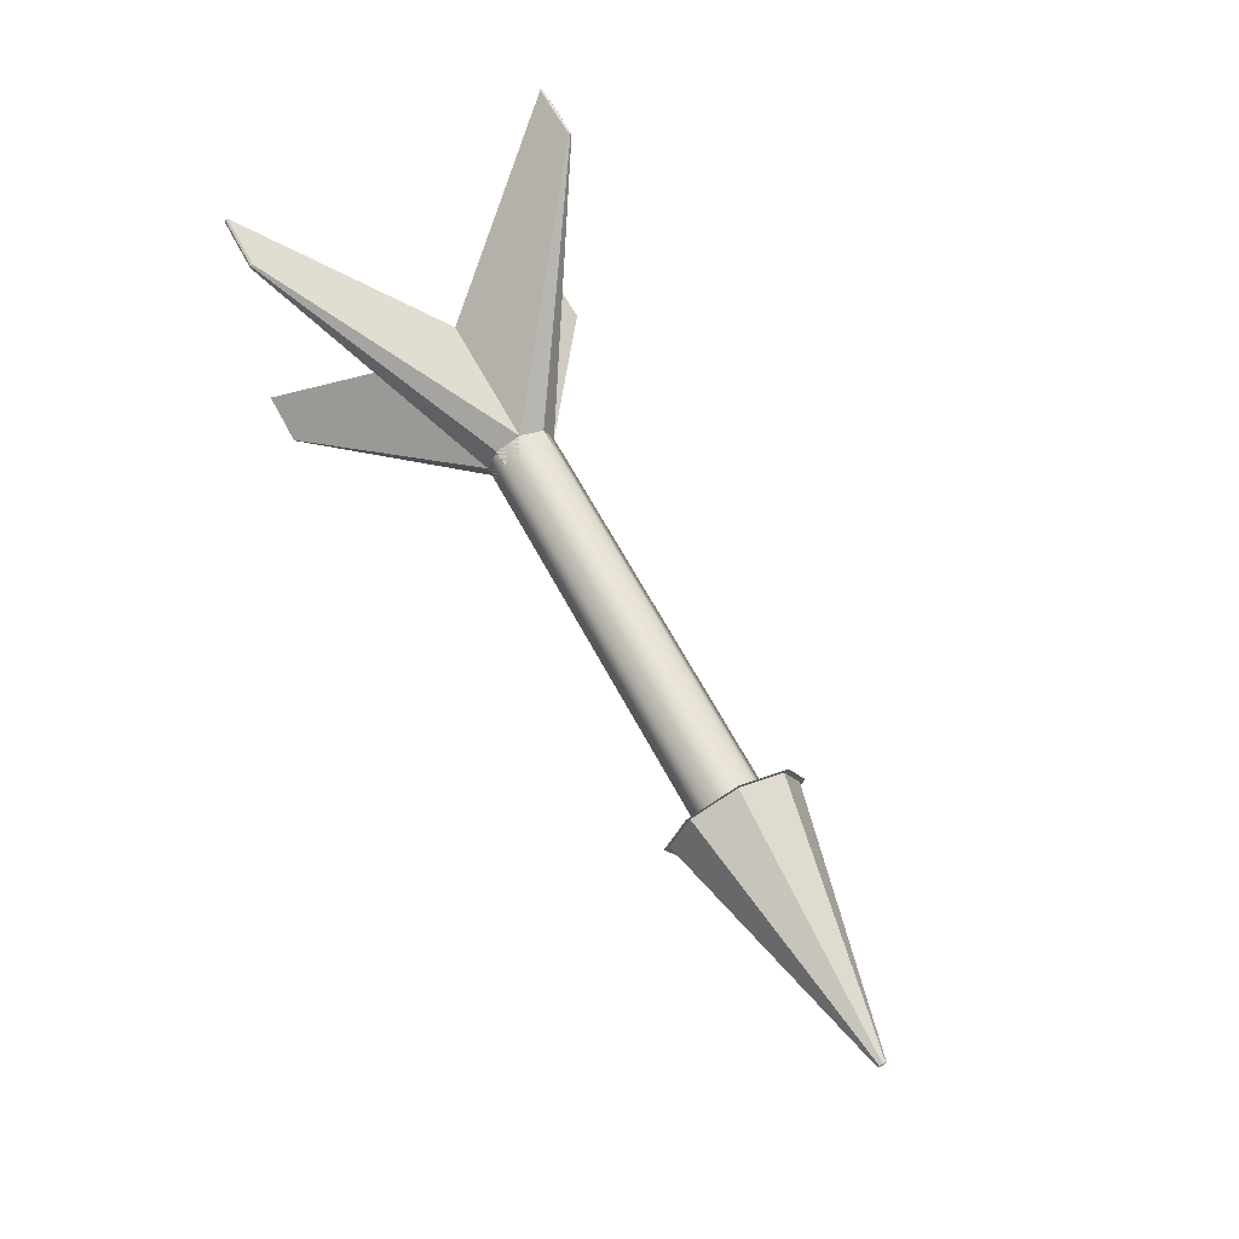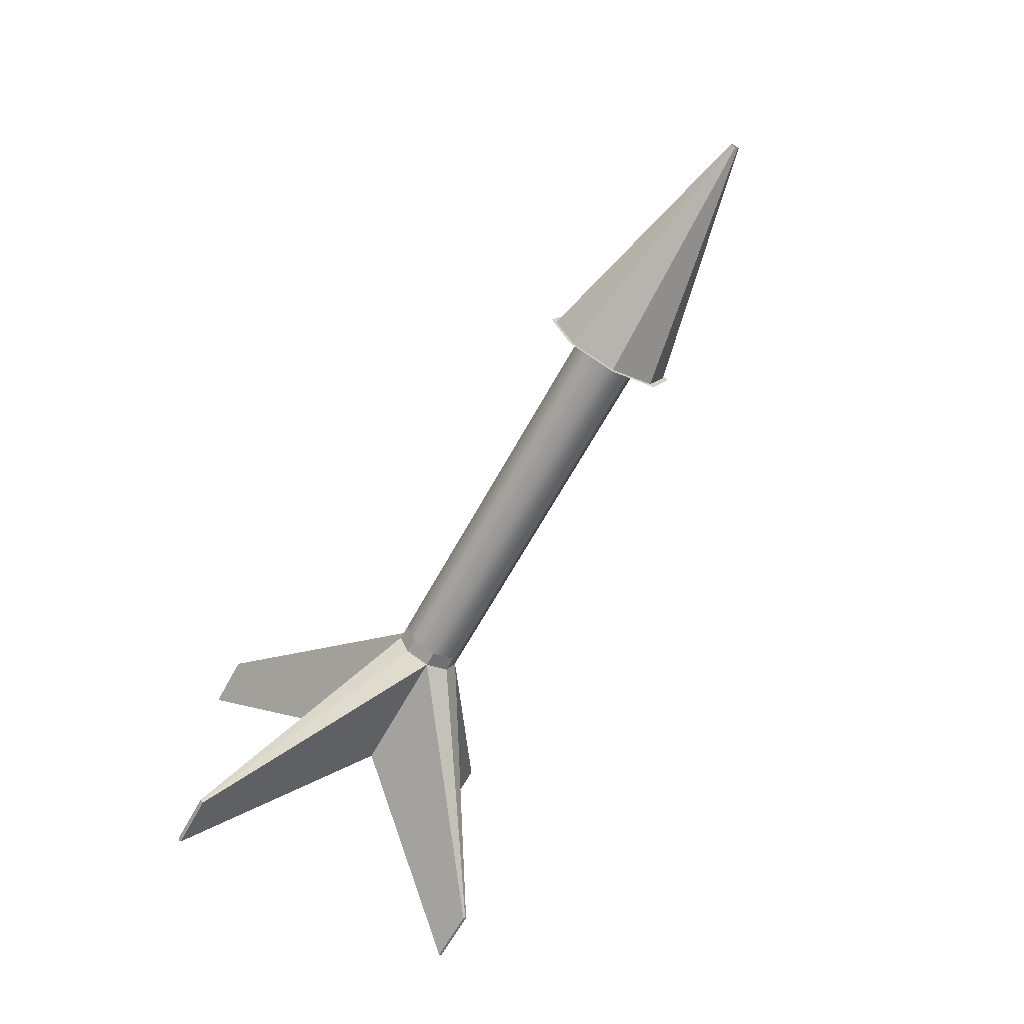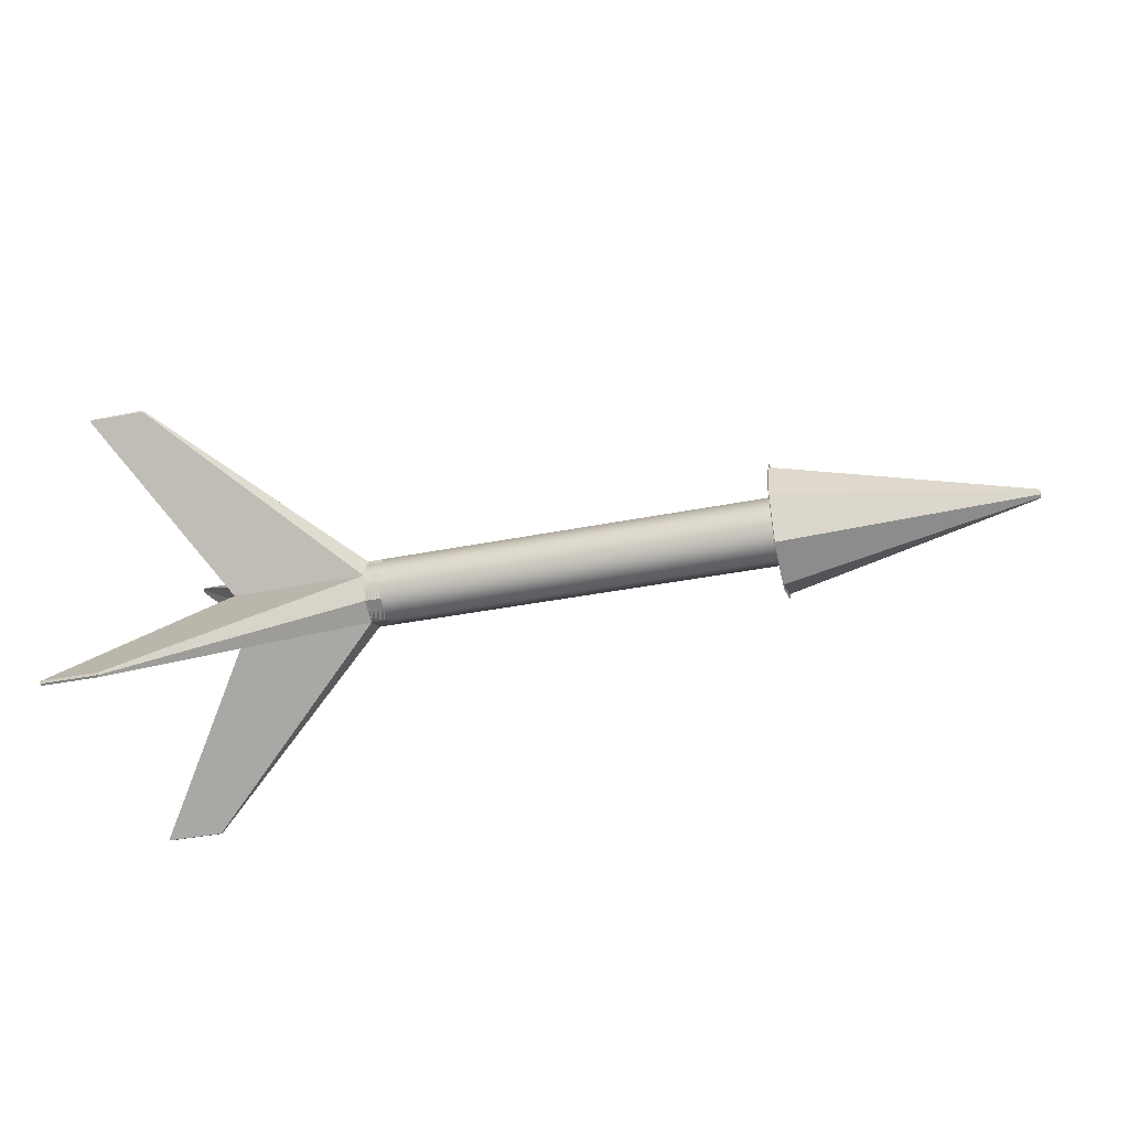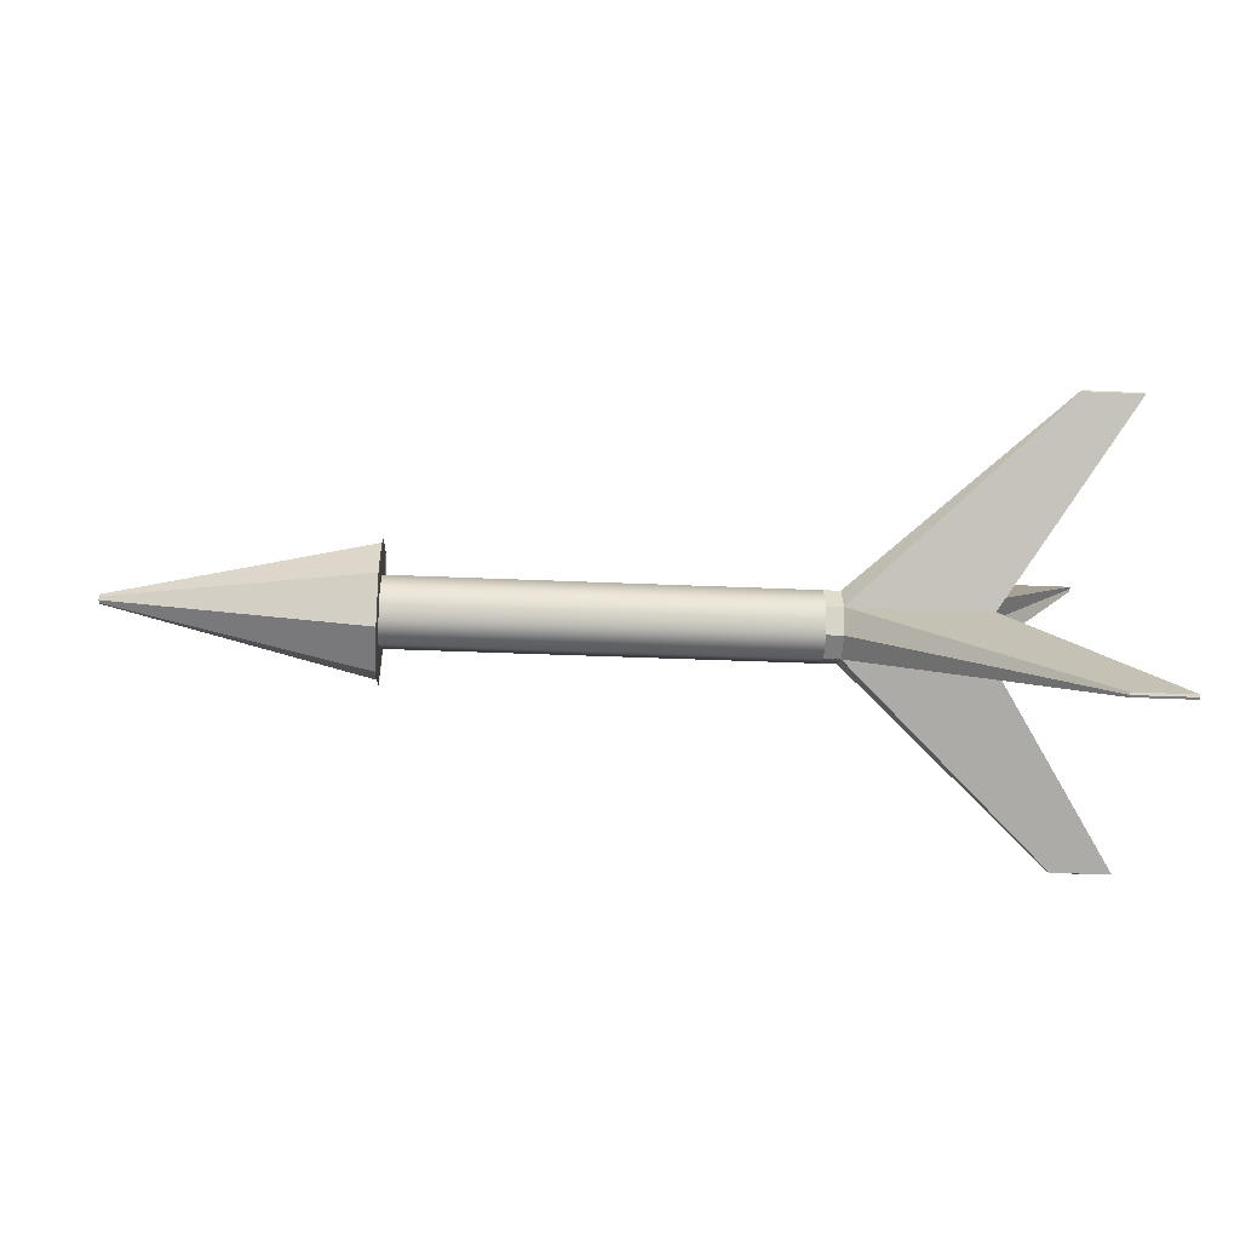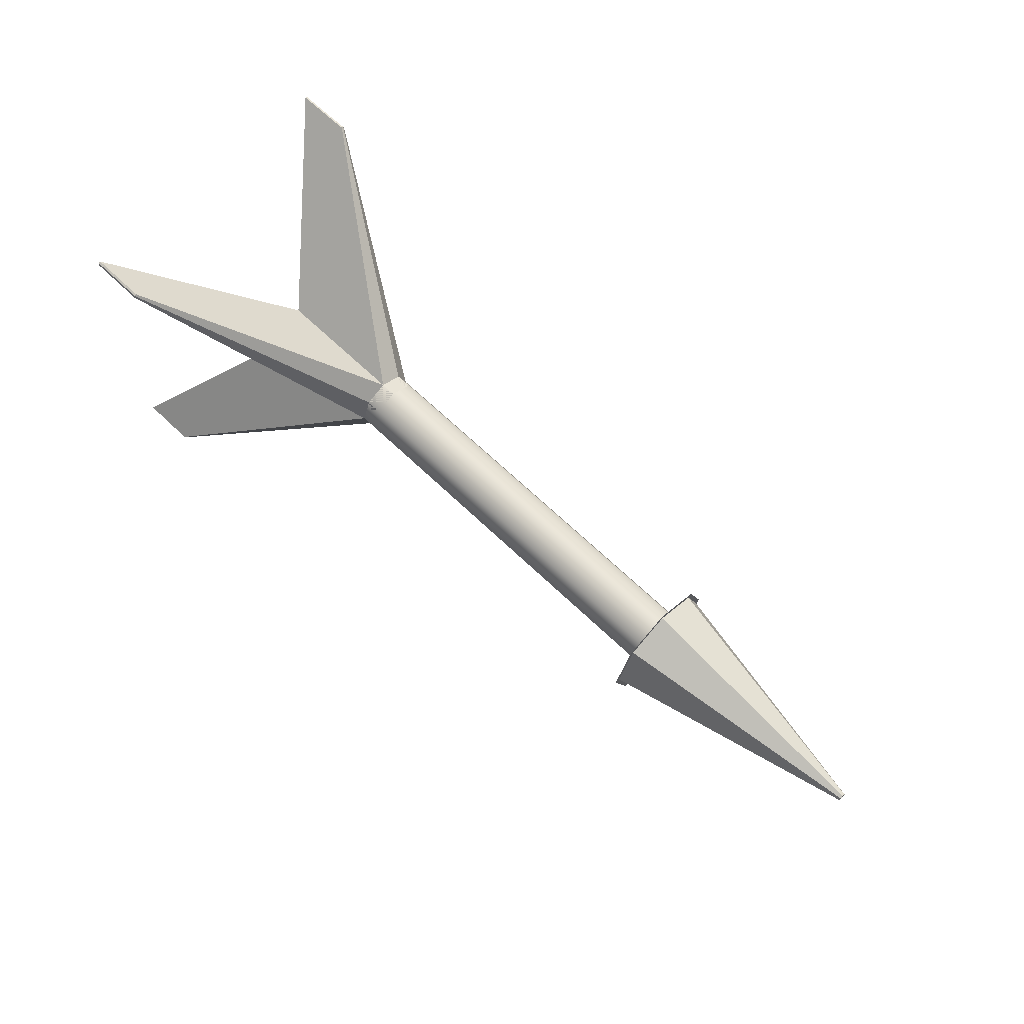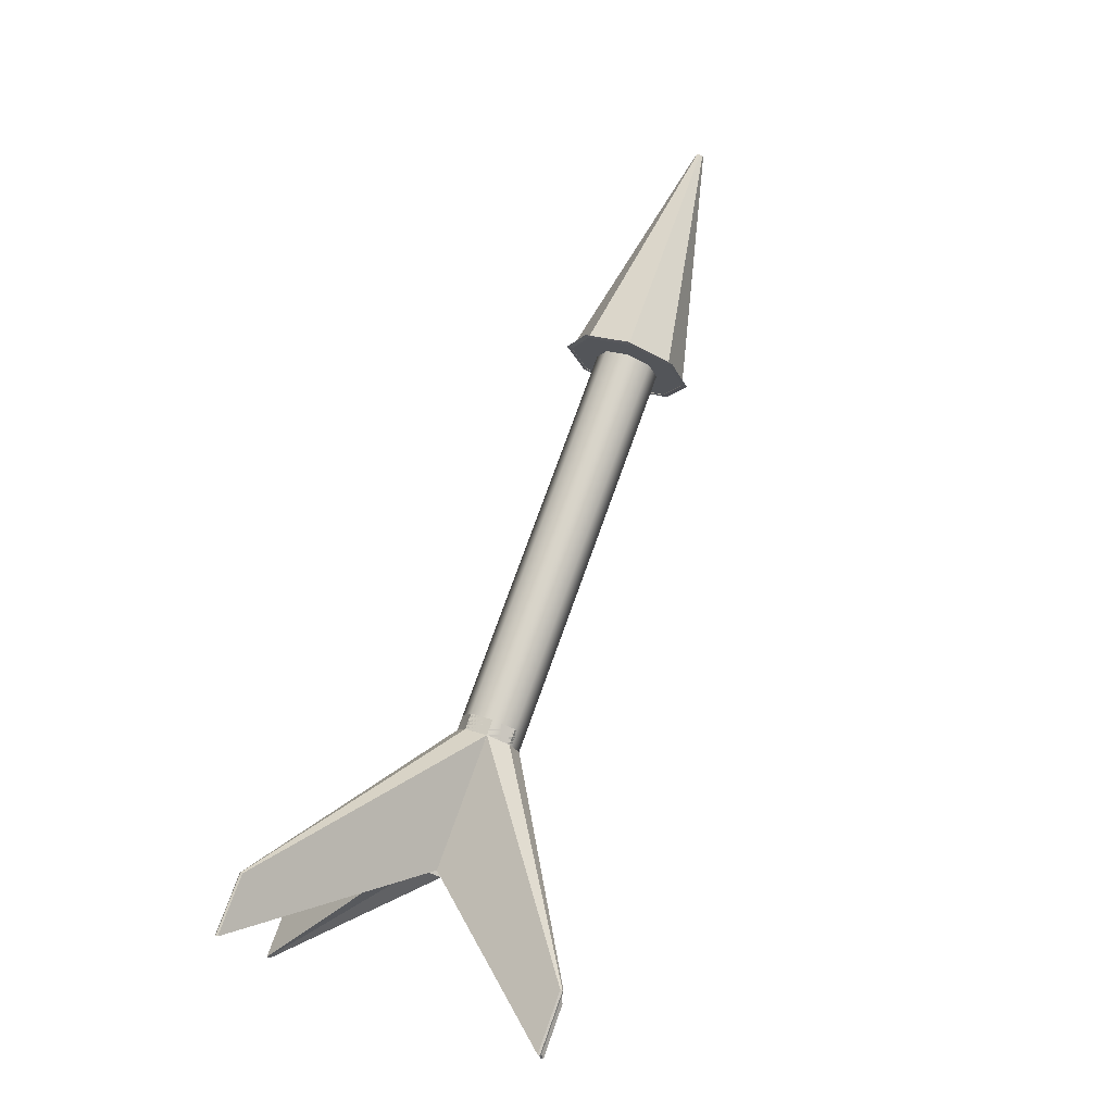
<metadata>
{"format":"obj","ext":"obj","renderer":"f3d","projection":"perspective","resolution":1024,"background":"white","views":[{"elev":63.2,"azim":62.1,"up":"+Z"},{"elev":-65.2,"azim":61.2,"up":"+Z"},{"elev":-37.4,"azim":14.4,"up":"+Y"},{"elev":-35.0,"azim":176.6,"up":"+Y"},{"elev":65.3,"azim":44.2,"up":"+Y"},{"elev":75.3,"azim":-70.3,"up":"+Y"}]}
</metadata>
<code>
o Object_Untitled.002
v 0.6311 -0.2264 0.9734
v 0.6311 -0.1451 0.9423
v 0.6311 -0.1115 0.8671
v 0.6311 -0.1451 0.7918
v 0.6311 -0.2264 0.7607
v 0.6311 -0.3076 0.7918
v 0.6311 -0.3413 0.8671
v 0.6311 -0.3076 0.9423
v 0.6311 -0.06207 1.019
v 0.6311 -0.2264 1.082
v 0.6311 -0.3907 1.019
v 0.6311 -0.4587 0.8671
v 0.6311 -0.3907 0.7149
v 0.6311 -0.2264 0.6519
v 0.6311 -0.06207 0.7149
v 0.6311 0.005981 0.8671
v -0.7325 -0.2264 0.9734
v -0.7325 -0.1451 0.9423
v -0.7325 -0.1115 0.8671
v -0.7325 -0.1451 0.7918
v -0.7325 -0.2264 0.7607
v -0.7325 -0.3076 0.7918
v -0.7325 -0.3413 0.8671
v -0.7325 -0.3076 0.9423
v 0.6296 -0.07478 1.007
v 0.6296 -0.2264 1.066
v 0.6296 -0.378 1.007
v 0.6296 -0.4408 0.8671
v 0.6296 -0.378 0.7267
v 0.6296 -0.2264 0.6686
v 0.6296 -0.07478 0.7267
v 0.6296 -0.01198 0.8671
f 1 2 18 17
f 2 3 19 18
f 3 4 20 19
f 4 5 21 20
f 5 6 22 21
f 6 7 23 22
f 7 8 24 23
f 8 1 17 24
f 2 1 10 9
f 1 8 11 10
f 8 7 12 11
f 7 6 13 12
f 6 5 14 13
f 5 4 15 14
f 4 3 16 15
f 3 2 9 16
f 9 10 26 25
f 10 11 27 26
f 11 12 28 27
f 12 13 29 28
f 13 14 30 29
f 14 15 31 30
f 15 16 32 31
f 16 9 25 32
o Cylinder001_Untitled.001
v -0.7325 -0.2264 0.9734
v -0.7325 -0.1451 0.9423
v -0.7325 -0.1115 0.8671
v -0.7325 -0.1451 0.7918
v -0.7325 -0.2264 0.7607
v -0.7325 -0.3076 0.7918
v -0.7325 -0.3413 0.8671
v -0.7325 -0.3076 0.9423
v 1.452 -0.216 0.86
v 1.452 -0.2264 0.864
v 1.452 -0.2367 0.86
v 1.452 -0.241 0.8504
v 1.452 -0.2367 0.8408
v 1.452 -0.2264 0.8368
v 1.452 -0.216 0.8408
v 1.452 -0.2117 0.8504
v 1.452 -0.216 0.86
v 1.452 -0.216 0.86
v 1.452 -0.216 0.86
v 1.452 -0.2264 0.864
v 1.452 -0.2264 0.864
v 1.452 -0.2264 0.864
v 1.452 -0.2367 0.86
v 1.452 -0.2367 0.86
v 1.452 -0.2367 0.86
v 1.452 -0.241 0.8504
v 1.452 -0.241 0.8504
v 1.452 -0.241 0.8504
v 1.452 -0.2367 0.8408
v 1.452 -0.2367 0.8408
v 1.452 -0.2367 0.8408
v 1.452 -0.2264 0.8368
v 1.452 -0.2264 0.8368
v 1.452 -0.2264 0.8368
v 1.452 -0.216 0.8408
v 1.452 -0.216 0.8408
v 1.452 -0.216 0.8408
v 1.452 -0.2117 0.8504
v 1.452 -0.2117 0.8504
v 1.452 -0.2117 0.8504
v 1.452 -0.216 0.86
v 1.452 -0.216 0.86
v 1.452 -0.216 0.86
v 1.452 -0.2264 0.864
v 1.452 -0.2264 0.864
v 1.452 -0.2264 0.864
v 1.452 -0.2367 0.86
v 1.452 -0.2367 0.86
v 1.452 -0.2367 0.86
v 1.452 -0.241 0.8504
v 1.452 -0.241 0.8504
v 1.452 -0.241 0.8504
v 1.452 -0.2367 0.8408
v 1.452 -0.2367 0.8408
v 1.452 -0.2367 0.8408
v 1.452 -0.2264 0.8368
v 1.452 -0.2264 0.8368
v 1.452 -0.2264 0.8368
v 1.452 -0.216 0.8408
v 1.452 -0.216 0.8408
v 1.452 -0.216 0.8408
v 1.452 -0.2117 0.8504
v 1.452 -0.2117 0.8504
v 1.452 -0.2117 0.8504
v 0.6296 -0.07478 1.007
v 0.6296 -0.2264 1.066
v 0.6296 -0.378 1.007
v 0.6296 -0.4408 0.8671
v 0.6296 -0.378 0.7267
v 0.6296 -0.2264 0.6686
v 0.6296 -0.07478 0.7267
v 0.6296 -0.01198 0.8671
v -1.185 -0.2264 0.9734
v -1.185 -0.1451 0.9423
v -1.185 -0.1115 0.8671
v -1.185 -0.1451 0.7918
v -1.185 -0.2264 0.7607
v -1.185 -0.3076 0.7918
v -1.185 -0.3413 0.8671
v -1.185 -0.3076 0.9423
v -1.415 0.3036 1.368
v -1.415 0.3112 1.365
v -1.415 0.3144 1.358
v -1.607 0.3144 1.358
v -1.607 0.3112 1.365
v -1.607 0.3036 1.368
v -1.415 -0.7671 1.358
v -1.415 -0.764 1.365
v -1.415 -0.7563 1.368
v -1.607 -0.7563 1.368
v -1.607 -0.764 1.365
v -1.607 -0.7671 1.358
v -1.415 0.3144 0.3764
v -1.415 0.3112 0.3694
v -1.415 0.3036 0.3664
v -1.607 0.3036 0.3664
v -1.607 0.3112 0.3694
v -1.607 0.3144 0.3764
v -1.415 -0.7563 0.3664
v -1.415 -0.764 0.3694
v -1.415 -0.7671 0.3764
v -1.607 -0.7671 0.3764
v -1.607 -0.764 0.3694
v -1.607 -0.7563 0.3664
v -0.6796 -0.2264 0.9734
v -0.6796 -0.1451 0.9423
v -0.6796 -0.1115 0.8671
v -0.6796 -0.1451 0.7918
v -0.6796 -0.2264 0.7607
v -0.6796 -0.3076 0.7918
v -0.6796 -0.3413 0.8671
v -0.6796 -0.3076 0.9423
v -0.9526 -0.2264 0.9734
v -0.9526 -0.1451 0.9423
v -0.9526 -0.1115 0.8671
v -0.9526 -0.1451 0.7918
v -0.9526 -0.2264 0.7607
v -0.9526 -0.3076 0.7918
v -0.9526 -0.3413 0.8671
v -0.9526 -0.3076 0.9423
v -1.149 -0.2264 0.9734
v -1.149 -0.1451 0.9423
v -1.149 -0.1115 0.8671
v -1.149 -0.1451 0.7918
v -1.149 -0.2264 0.7607
v -1.149 -0.3076 0.7918
v -1.149 -0.3413 0.8671
v -1.149 -0.3076 0.9423
f 55 60 58
f 58 63 61
f 55 58 61
f 61 66 64
f 55 61 64
f 64 69 67
f 55 64 67
f 67 72 70
f 55 67 70
f 70 51 49
f 55 70 49
f 49 54 52
f 55 49 52
f 55 52 57
f 153 154 155
f 155 156 157
f 157 158 159
f 155 157 159
f 153 155 159
f 160 153 159
f 98 53 54
f 98 54 49
f 97 98 49
f 97 49 50
f 99 56 57
f 99 57 52
f 98 99 52
f 98 52 53
f 100 59 60
f 100 60 55
f 99 100 55
f 99 55 56
f 101 62 63
f 101 63 58
f 100 101 58
f 100 58 59
f 102 65 66
f 102 66 61
f 101 102 61
f 101 61 62
f 103 68 69
f 103 69 64
f 102 103 64
f 102 64 65
f 104 71 72
f 104 72 67
f 103 104 67
f 103 67 68
f 97 50 51
f 97 51 70
f 104 97 70
f 104 70 71
f 51 75 73
f 73 49 51
f 73 74 50
f 50 49 73
f 51 50 74
f 74 75 51
f 54 78 76
f 76 52 54
f 54 53 77
f 77 78 54
f 76 77 53
f 53 52 76
f 57 81 79
f 79 55 57
f 57 56 80
f 80 81 57
f 79 80 56
f 56 55 79
f 60 84 82
f 82 58 60
f 60 59 83
f 83 84 60
f 82 83 59
f 59 58 82
f 63 87 85
f 85 61 63
f 63 62 86
f 86 87 63
f 85 86 62
f 62 61 85
f 66 90 88
f 88 64 66
f 66 65 89
f 89 90 66
f 88 89 65
f 65 64 88
f 69 93 91
f 91 67 69
f 69 68 92
f 92 93 69
f 91 92 68
f 68 67 91
f 72 96 94
f 94 70 72
f 72 71 95
f 95 96 72
f 94 95 71
f 71 70 94
f 75 41 73
f 73 41 74
f 74 41 75
f 78 42 76
f 77 42 78
f 76 42 77
f 81 43 79
f 80 43 81
f 79 43 80
f 84 44 82
f 83 44 84
f 82 44 83
f 87 45 85
f 86 45 87
f 85 45 86
f 90 46 88
f 89 46 90
f 88 46 89
f 93 47 91
f 92 47 93
f 91 47 92
f 96 48 94
f 95 48 96
f 94 48 95
f 113 114 117
f 117 118 113
f 114 115 116
f 116 117 114
f 125 126 129
f 129 130 125
f 126 127 128
f 128 129 126
f 131 132 135
f 135 136 131
f 132 133 134
f 134 135 132
f 119 120 123
f 123 124 119
f 120 121 122
f 122 123 120
f 33 34 114
f 114 113 33
f 34 35 115
f 115 114 34
f 35 107 116
f 116 115 35
f 107 106 117
f 117 116 107
f 106 105 118
f 118 117 106
f 105 33 113
f 113 118 105
f 39 40 120
f 120 119 39
f 40 33 121
f 121 120 40
f 33 105 122
f 122 121 33
f 105 112 123
f 123 122 105
f 112 111 124
f 124 123 112
f 111 39 119
f 119 124 111
f 35 36 126
f 126 125 35
f 36 37 127
f 127 126 36
f 37 109 128
f 128 127 37
f 109 108 129
f 129 128 109
f 108 107 130
f 130 129 108
f 107 35 125
f 125 130 107
f 37 38 132
f 132 131 37
f 38 39 133
f 133 132 38
f 39 111 134
f 134 133 39
f 111 110 135
f 135 134 111
f 110 109 136
f 136 135 110
f 109 37 131
f 131 136 109
f 105 106 138
f 138 137 105
f 106 107 139
f 139 138 106
f 107 108 140
f 140 139 107
f 108 109 141
f 141 140 108
f 109 110 142
f 142 141 109
f 110 111 143
f 143 142 110
f 111 112 144
f 144 143 111
f 112 105 137
f 137 144 112
f 137 138 146
f 146 145 137
f 138 139 147
f 147 146 138
f 139 140 148
f 148 147 139
f 140 141 149
f 149 148 140
f 141 142 150
f 150 149 141
f 142 143 151
f 151 150 142
f 143 144 152
f 152 151 143
f 144 137 145
f 145 152 144
f 145 146 154
f 154 153 145
f 146 147 155
f 155 154 146
f 147 148 156
f 156 155 147
f 148 149 157
f 157 156 148
f 149 150 158
f 158 157 149
f 150 151 159
f 159 158 150
f 151 152 160
f 160 159 151
f 152 145 153
f 153 160 152

</code>
